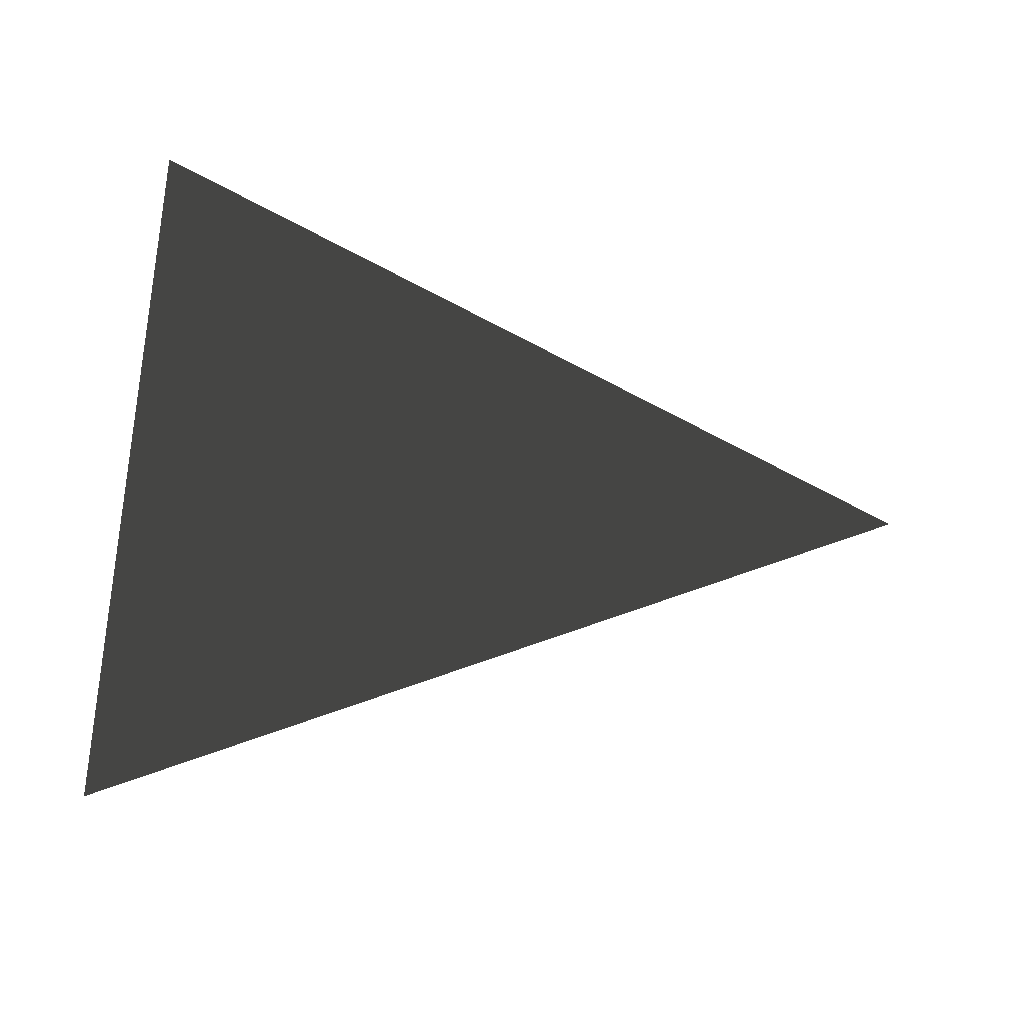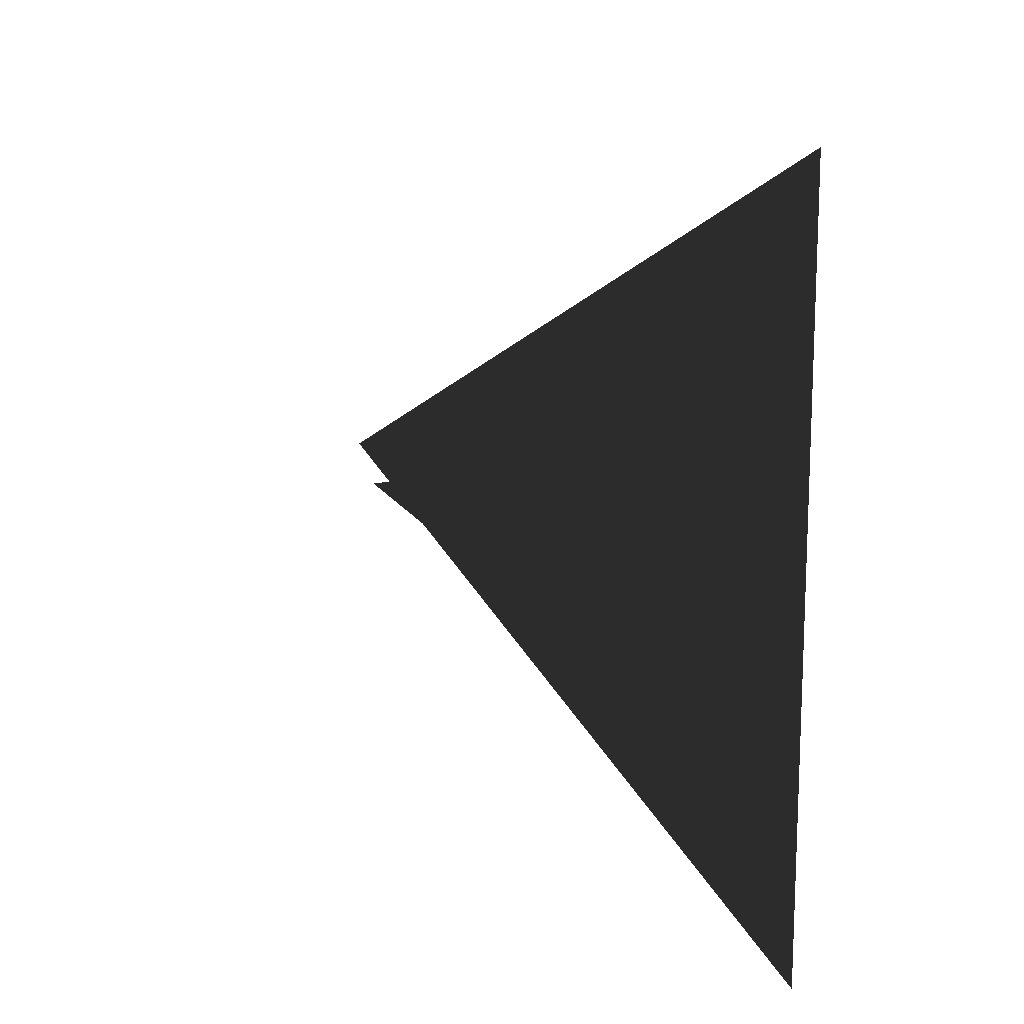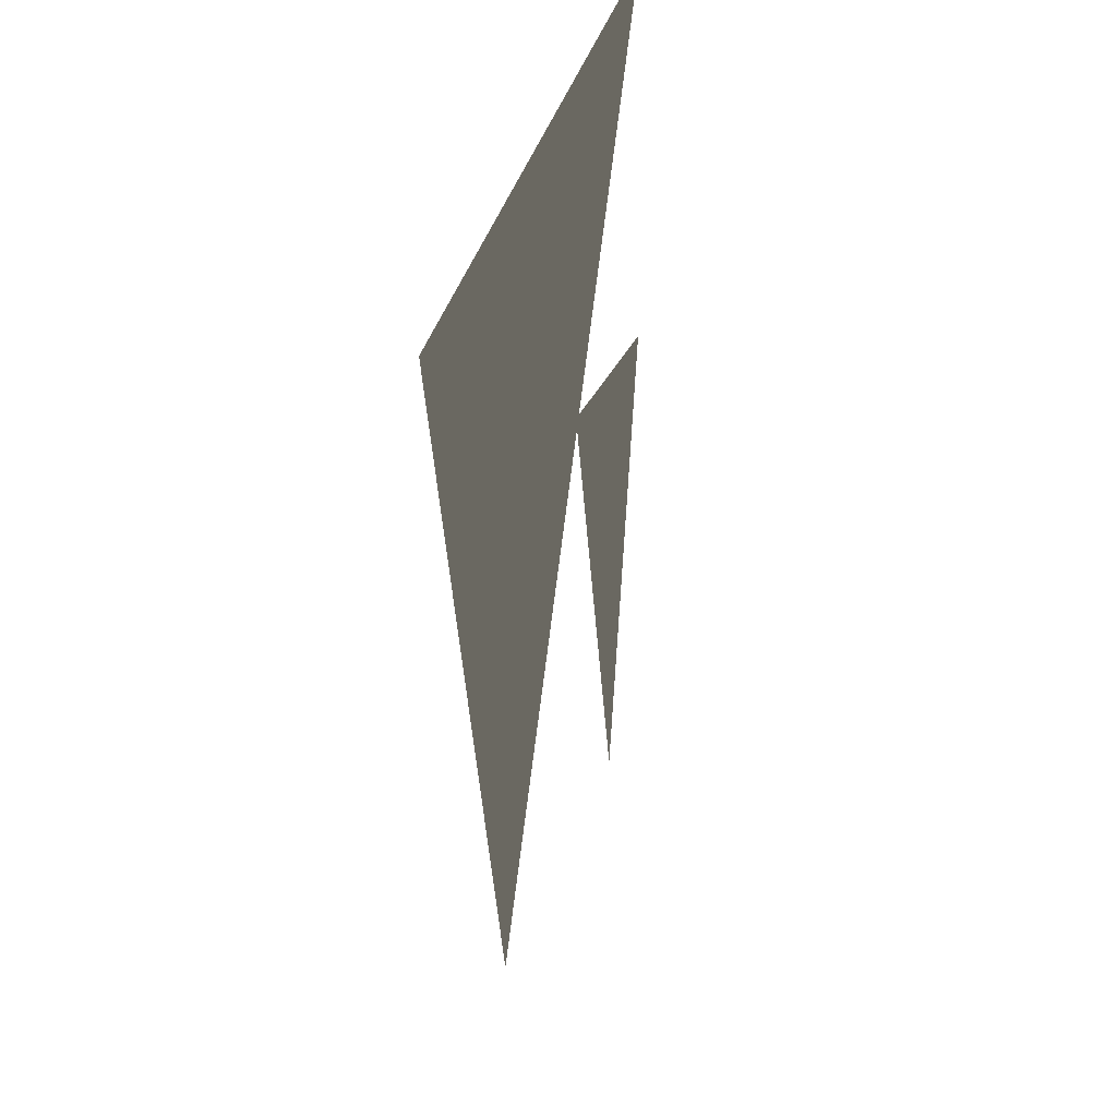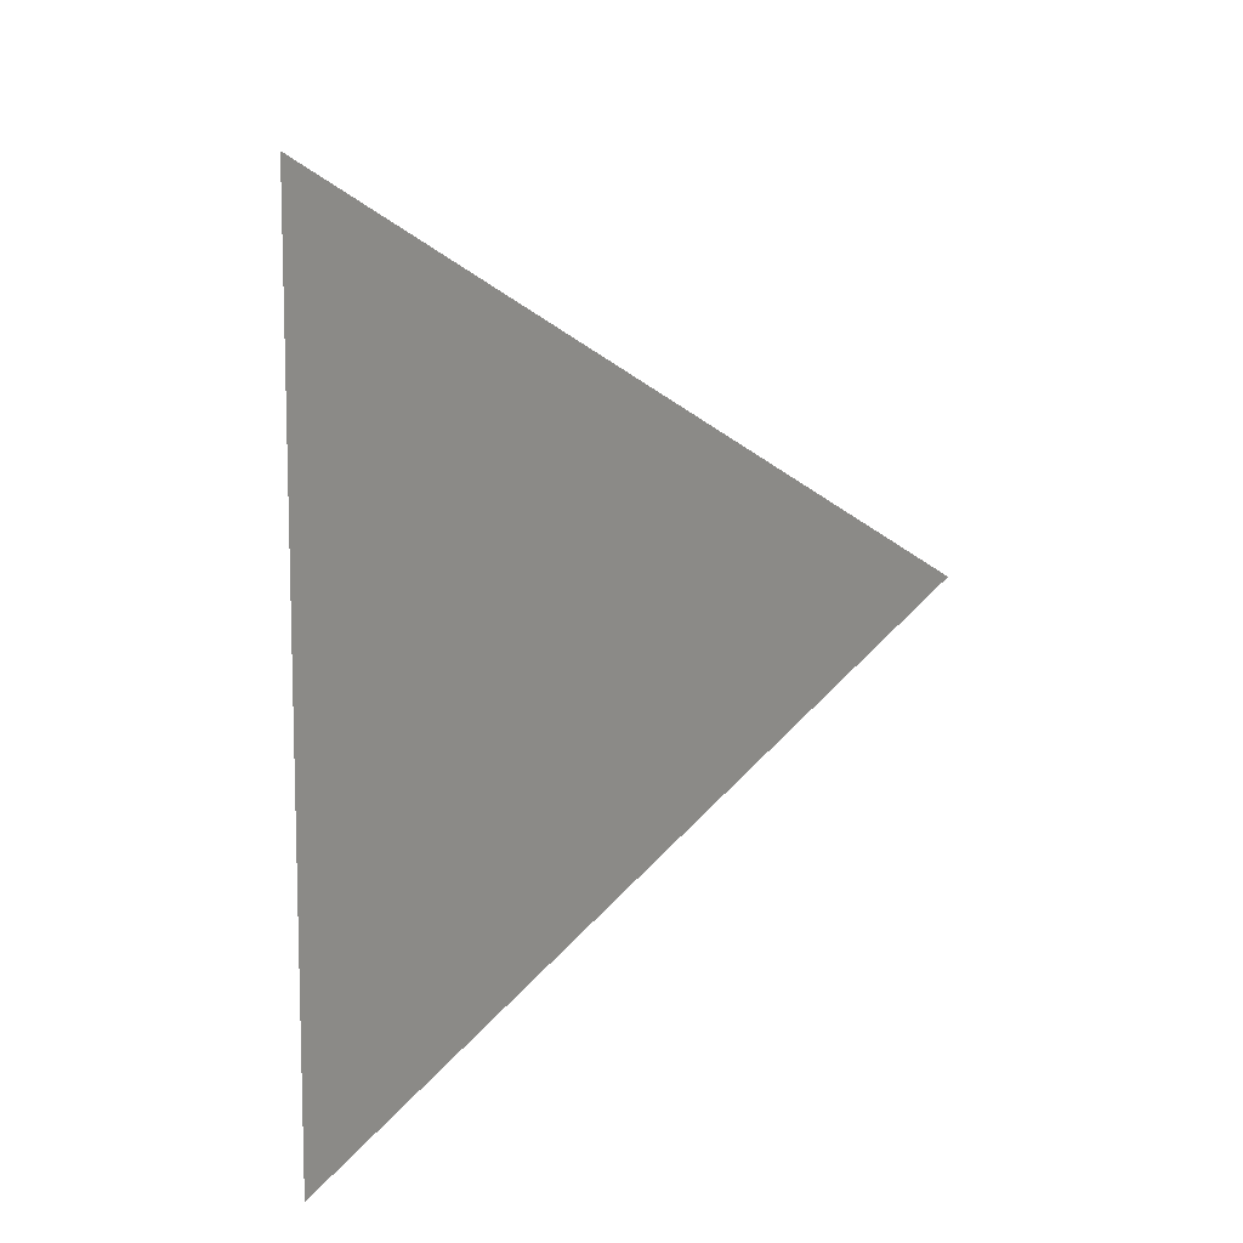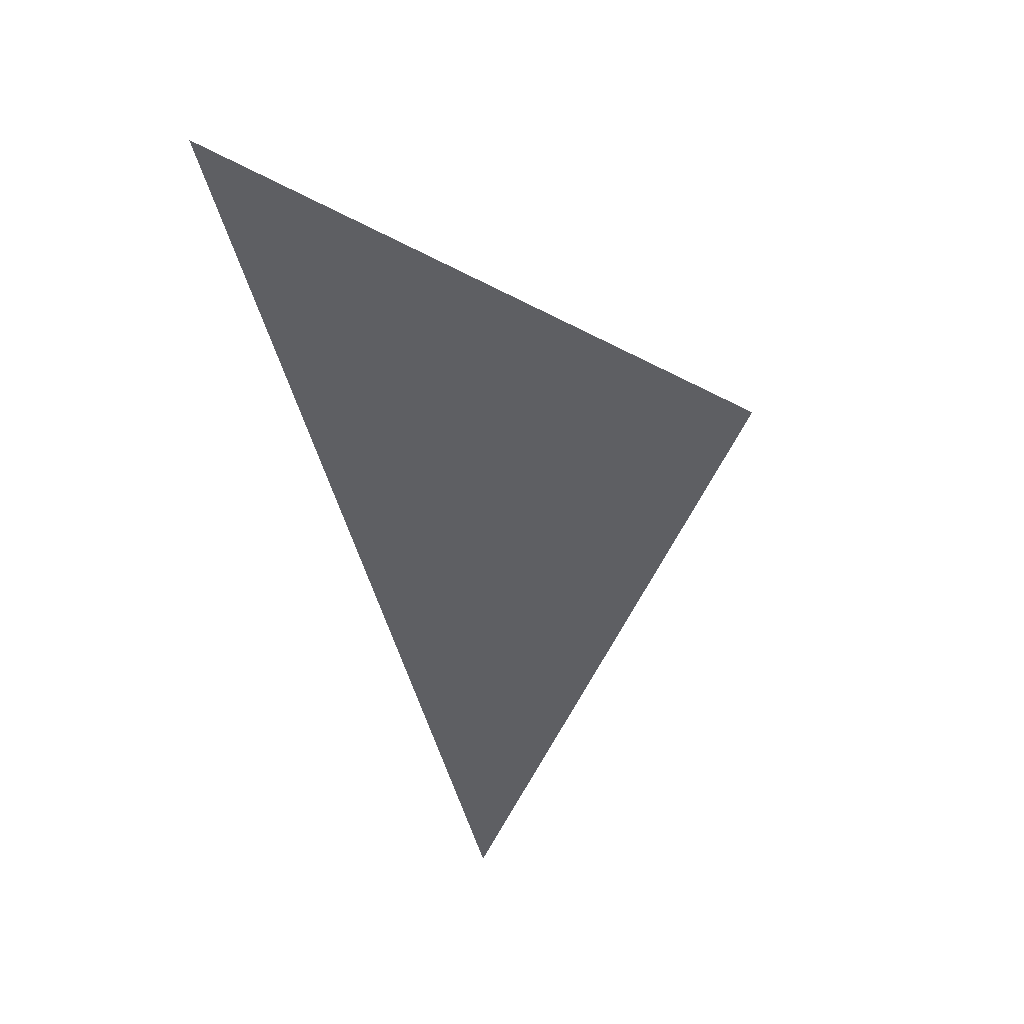
<metadata>
{"format":"obj","ext":"obj","renderer":"f3d","projection":"perspective","resolution":1024,"background":"white","views":[{"elev":-35.5,"azim":79.7,"up":"+Y"},{"elev":13.6,"azim":-34.8,"up":"+Y"},{"elev":-21.2,"azim":162.9,"up":"+Z"},{"elev":10.0,"azim":44.6,"up":"+Y"},{"elev":-41.4,"azim":-123.2,"up":"+Z"}]}
</metadata>
<code>
o Triangle
v 3 4 4
v 3 -4 4
v 3 0 -4
v 2 1 2
v 2 -1 2
v 2 0 -2
f 1 2 3
f 4 5 6

</code>
